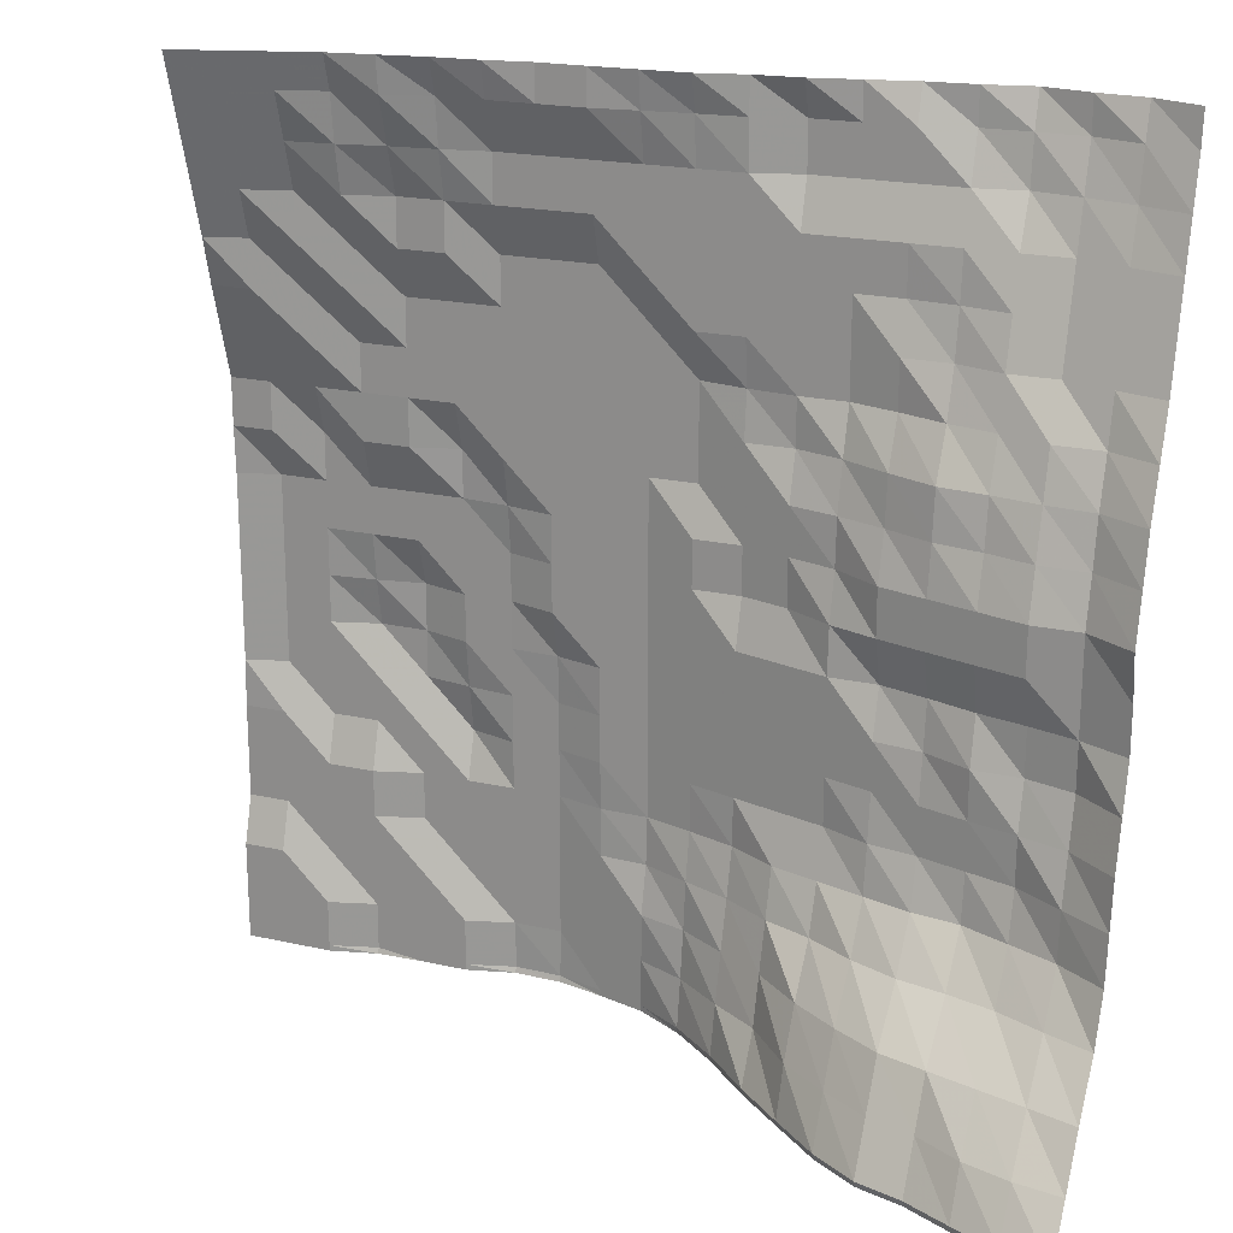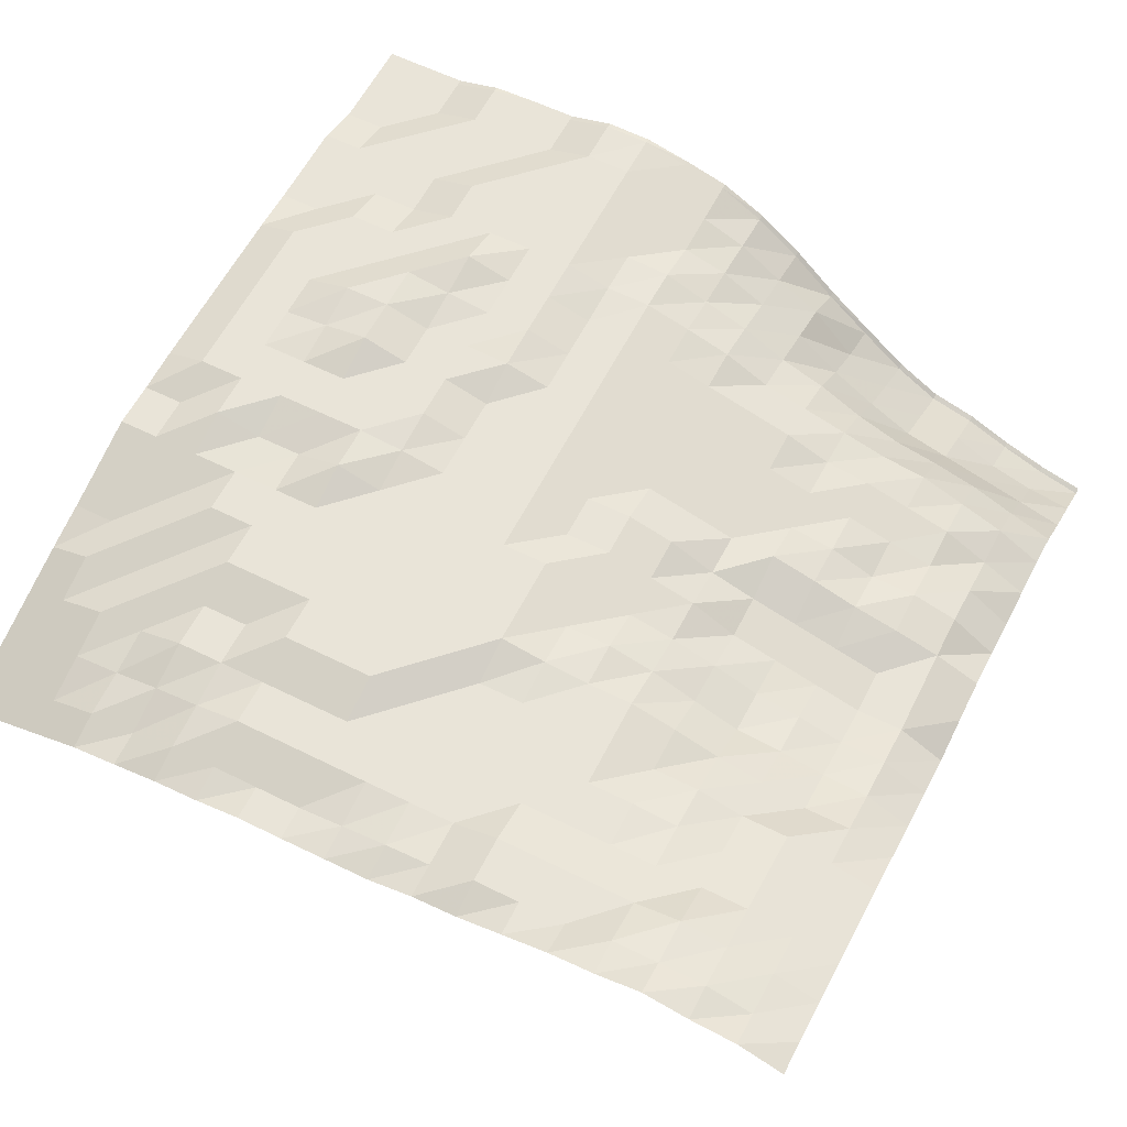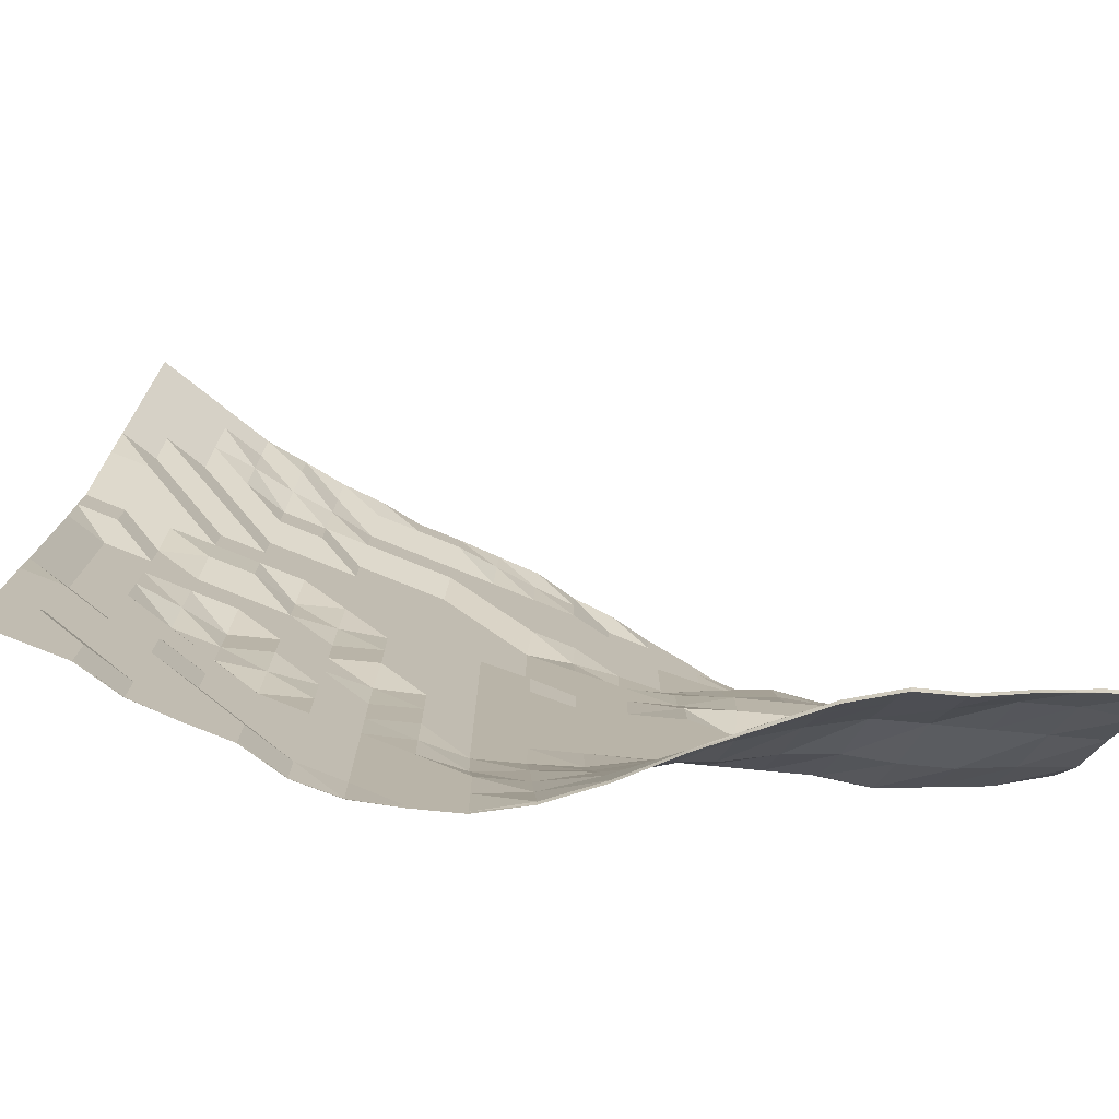
<metadata>
{"format":"obj","ext":"obj","renderer":"f3d","projection":"perspective","resolution":1024,"background":"white","views":[{"elev":20.5,"azim":22.3,"up":"+Z"},{"elev":60.1,"azim":26.9,"up":"+Y"},{"elev":-77.6,"azim":-22.0,"up":"+Z"}]}
</metadata>
<code>
o terrain_-28_20_Plane.024
v 16.1 0.9643 15.21
v 16.1 0.4623 13.51
v 16.1 -0.03962 11.82
v 16.1 -0.5416 10.12
v 16.1 -1.044 8.426
v 16.1 -1.796 6.731
v 16.1 -2.549 5.036
v 16.1 -3.051 3.34
v 16.1 -3.553 1.645
v 16.1 -3.302 -0.05046
v 16.1 -3.302 -1.746
v 16.1 -3.804 -3.441
v 16.1 -4.306 -5.137
v 16.1 -4.557 -6.832
v 16.1 -4.808 -8.527
v 16.1 -5.639 -10.22
v 16.1 -7.09 -11.92
v 16.1 -8.29 -13.61
v 16.1 -9.577 -15.31
v -14.42 -1.044 15.21
v -14.42 -0.5416 13.51
v -14.42 -0.03962 11.82
v -14.42 0.4623 10.12
v -14.42 0.4623 8.426
v -14.42 0.9643 6.731
v -14.42 1.466 5.036
v -14.42 1.466 3.34
v -14.42 1.968 1.645
v -14.42 1.968 -0.05046
v -14.42 1.968 -1.746
v -14.42 1.968 -3.441
v -14.42 1.968 -5.137
v -14.42 1.466 -6.832
v -14.42 1.466 -8.527
v -14.42 1.466 -10.22
v -14.42 0.9643 -11.92
v -14.42 0.9643 -13.61
v -14.42 0.9643 -15.31
v -12.73 -0.5416 15.21
v -12.73 -0.03962 13.51
v -12.73 0.4623 11.82
v -12.73 0.4623 10.12
v -12.73 0.9643 8.426
v -12.73 0.9643 6.731
v -12.73 1.466 5.036
v -12.73 1.968 3.34
v -12.73 1.968 1.645
v -12.73 1.968 -0.05046
v -12.73 1.968 -1.746
v -12.73 1.968 -3.441
v -12.73 1.968 -5.137
v -12.73 1.968 -6.832
v -12.73 1.466 -8.527
v -12.73 1.466 -10.22
v -12.73 1.466 -11.92
v -12.73 0.9643 -13.61
v -12.73 0.9643 -15.31
v -11.03 -0.04029 15.21
v -11.03 0.1444 13.51
v -11.03 0.4623 11.82
v -11.03 0.9643 10.12
v -11.03 0.9643 8.426
v -11.03 1.466 6.731
v -11.03 1.466 5.036
v -11.03 1.496 3.34
v -11.03 1.968 1.645
v -11.03 1.968 -0.05046
v -11.03 2.169 -1.746
v -11.03 2.47 -3.441
v -11.03 1.968 -5.137
v -11.03 1.968 -6.832
v -11.03 1.466 -8.527
v -11.03 1.466 -10.22
v -11.03 1.466 -11.92
v -11.03 1.466 -13.61
v -11.03 1.466 -15.31
v -9.335 -0.03962 15.21
v -9.335 0.4623 13.51
v -9.335 0.9643 11.82
v -9.335 0.9643 10.12
v -9.335 1.466 8.426
v -9.335 1.466 6.731
v -9.335 1.466 5.036
v -9.335 1.495 3.34
v -9.335 1.968 1.645
v -9.335 1.968 -0.05046
v -9.335 2.47 -1.746
v -9.335 2.47 -3.441
v -9.335 2.47 -5.137
v -9.335 1.968 -6.832
v -9.335 1.968 -8.527
v -9.335 1.968 -10.22
v -9.335 1.466 -11.92
v -9.335 1.466 -13.61
v -9.335 1.466 -15.31
v -7.64 0.4623 15.21
v -7.64 0.6469 13.51
v -7.64 0.9643 11.82
v -7.64 0.9643 10.12
v -7.64 1.466 8.426
v -7.64 1.466 6.731
v -7.64 1.466 5.036
v -7.64 1.968 3.34
v -7.64 1.968 1.645
v -7.64 1.968 -0.05046
v -7.64 1.968 -1.746
v -7.64 1.968 -3.441
v -7.64 2.181 -5.137
v -7.64 2.47 -6.832
v -7.64 1.968 -8.527
v -7.64 1.968 -10.22
v -7.64 1.968 -11.92
v -7.64 1.466 -13.61
v -7.64 1.466 -15.31
v -5.944 0.4623 15.21
v -5.944 0.9643 13.51
v -5.944 0.9643 11.82
v -5.944 1.466 10.12
v -5.944 1.466 8.426
v -5.944 1.466 6.731
v -5.944 1.466 5.036
v -5.944 1.466 3.34
v -5.944 1.797 1.645
v -5.944 1.968 -0.05046
v -5.944 1.968 -1.746
v -5.944 1.968 -3.441
v -5.944 1.968 -5.137
v -5.944 1.968 -6.832
v -5.944 1.968 -8.527
v -5.944 1.968 -10.22
v -5.944 1.968 -11.92
v -5.944 1.968 -13.61
v -5.944 1.968 -15.31
v -4.249 0.4623 15.21
v -4.249 0.9643 13.51
v -4.249 0.9643 11.82
v -4.249 1.466 10.12
v -4.249 1.466 8.426
v -4.249 1.466 6.731
v -4.249 1.466 5.036
v -4.249 1.466 3.34
v -4.249 1.466 1.645
v -4.249 1.466 -0.05046
v -4.249 1.466 -1.746
v -4.249 1.907 -3.441
v -4.249 1.968 -5.137
v -4.249 1.968 -6.832
v -4.249 1.968 -8.527
v -4.249 1.968 -10.22
v -4.249 1.968 -11.92
v -4.249 1.968 -13.61
v -4.249 1.928 -15.31
v -2.554 0.4623 15.21
v -2.554 0.9643 13.51
v -2.554 0.9643 11.82
v -2.554 1.466 10.12
v -2.554 1.466 8.426
v -2.554 1.466 6.731
v -2.554 1.466 5.036
v -2.554 1.466 3.34
v -2.554 1.466 1.645
v -2.554 1.466 -0.05046
v -2.554 1.466 -1.746
v -2.554 1.466 -3.441
v -2.554 1.466 -5.137
v -2.554 1.466 -6.832
v -2.554 1.514 -8.527
v -2.554 1.466 -10.22
v -2.554 1.466 -11.92
v -2.554 1.466 -13.61
v -2.554 1.466 -15.31
v -0.8583 0.6641 15.21
v -0.8583 0.9643 13.51
v -0.8583 0.9643 11.82
v -0.8583 0.9643 10.12
v -0.8583 1.466 8.426
v -0.8583 1.466 6.731
v -0.8583 1.466 5.036
v -0.8583 1.466 3.34
v -0.8583 1.466 1.645
v -0.8583 1.466 -0.05046
v -0.8583 1.466 -1.746
v -0.8583 1.466 -3.441
v -0.8583 1.466 -5.137
v -0.8583 1.466 -6.832
v -0.8583 1.466 -8.527
v -0.8583 1.36 -10.22
v -0.8583 0.9643 -11.92
v -0.8583 0.9643 -13.61
v -0.8583 0.9643 -15.31
v 0.8371 0.8536 15.21
v 0.8371 0.9643 13.51
v 0.8371 0.9643 11.82
v 0.8371 0.9643 10.12
v 0.8371 0.9643 8.426
v 0.8371 1.466 6.731
v 0.8371 1.466 5.036
v 0.8371 1.466 3.34
v 0.8371 0.9643 1.645
v 0.8371 0.9643 -0.05046
v 0.8371 0.9643 -1.746
v 0.8371 0.9643 -3.441
v 0.8371 0.9643 -5.137
v 0.8371 0.9643 -6.832
v 0.8371 0.9643 -8.527
v 0.8371 0.6474 -10.22
v 0.8371 0.4623 -11.92
v 0.8371 0.2279 -13.61
v 0.8371 -0.03962 -15.31
v 2.532 0.9643 15.21
v 2.532 0.9643 13.51
v 2.532 0.9643 11.82
v 2.532 0.9643 10.12
v 2.532 0.9643 8.426
v 2.532 1.15 6.731
v 2.532 0.9643 5.036
v 2.532 0.9643 3.34
v 2.532 0.9643 1.645
v 2.532 0.9643 -0.05046
v 2.532 0.4623 -1.746
v 2.532 0.4623 -3.441
v 2.532 0.4623 -5.137
v 2.532 0.4623 -6.832
v 2.532 0.3967 -8.527
v 2.532 -0.03963 -10.22
v 2.532 -0.5416 -11.92
v 2.532 -0.9949 -13.61
v 2.532 -1.414 -15.31
v 4.228 1.466 15.21
v 4.228 1.466 13.51
v 4.228 0.9643 11.82
v 4.228 0.9643 10.12
v 4.228 0.9643 8.426
v 4.228 0.9643 6.731
v 4.228 0.9643 5.036
v 4.228 0.4623 3.34
v 4.228 0.4623 1.645
v 4.228 0.4623 -0.05046
v 4.228 -0.03962 -1.746
v 4.228 -0.03962 -3.441
v 4.228 -0.03962 -5.137
v 4.228 -0.03962 -6.832
v 4.228 -0.5416 -8.527
v 4.228 -1.044 -10.22
v 4.228 -1.56 -11.92
v 4.228 -2.062 -13.61
v 4.228 -3.061 -15.31
v 5.923 1.466 15.21
v 5.923 1.466 13.51
v 5.923 0.9643 11.82
v 5.923 0.9643 10.12
v 5.923 0.9643 8.426
v 5.923 0.9643 6.731
v 5.923 0.4623 5.036
v 5.923 0.04977 3.34
v 5.923 -0.03962 1.645
v 5.923 -0.4469 -0.05046
v 5.923 -0.5416 -1.746
v 5.923 -0.5416 -3.441
v 5.923 -0.5416 -5.137
v 5.923 -0.5416 -6.832
v 5.923 -1.044 -8.527
v 5.923 -1.7 -10.22
v 5.923 -2.965 -11.92
v 5.923 -3.908 -13.61
v 5.923 -4.557 -15.31
v 7.619 1.466 15.21
v 7.619 1.466 13.51
v 7.619 0.9643 11.82
v 7.619 0.9643 10.12
v 7.619 0.4623 8.426
v 7.619 0.4623 6.731
v 7.619 -0.3372 5.036
v 7.619 -0.5416 3.34
v 7.619 -1.044 1.645
v 7.619 -1.044 -0.05046
v 7.619 -0.5416 -1.746
v 7.619 -1.044 -3.441
v 7.619 -1.044 -5.137
v 7.619 -1.265 -6.832
v 7.619 -1.546 -8.527
v 7.619 -2.641 -10.22
v 7.619 -4.082 -11.92
v 7.619 -5.059 -13.61
v 7.619 -5.992 -15.31
v 9.314 1.968 15.21
v 9.314 1.466 13.51
v 9.314 0.9643 11.82
v 9.314 0.7895 10.12
v 9.314 0.4623 8.426
v 9.314 -0.1323 6.731
v 9.314 -1.044 5.036
v 9.314 -1.249 3.34
v 9.314 -1.546 1.645
v 9.314 -1.546 -0.05046
v 9.314 -1.044 -1.746
v 9.314 -1.289 -3.441
v 9.314 -1.546 -5.137
v 9.314 -1.546 -6.832
v 9.314 -2.047 -8.527
v 9.314 -3.336 -10.22
v 9.314 -5.059 -11.92
v 9.314 -6.063 -13.61
v 9.314 -7.067 -15.31
v 11.01 2.001 15.21
v 11.01 1.784 13.51
v 11.01 0.9643 11.82
v 11.01 0.4623 10.12
v 11.01 -0.03963 8.426
v 11.01 -0.5416 6.731
v 11.01 -1.238 5.036
v 11.01 -1.55 3.34
v 11.01 -2.047 1.645
v 11.01 -2.047 -0.05046
v 11.01 -1.624 -1.746
v 11.01 -2.047 -3.441
v 11.01 -2.047 -5.137
v 11.01 -2.047 -6.832
v 11.01 -2.312 -8.527
v 11.01 -3.708 -10.22
v 11.01 -5.568 -11.92
v 11.01 -6.565 -13.61
v 11.01 -7.569 -15.31
v 12.7 1.968 15.21
v 12.7 1.466 13.51
v 12.7 0.9643 11.82
v 12.7 0.4623 10.12
v 12.7 -0.03962 8.426
v 12.7 -1.044 6.731
v 12.7 -1.546 5.036
v 12.7 -2.047 3.34
v 12.7 -2.549 1.645
v 12.7 -2.549 -0.05046
v 12.7 -2.047 -1.746
v 12.7 -2.047 -3.441
v 12.7 -2.518 -5.137
v 12.7 -2.549 -6.832
v 12.7 -3.02 -8.527
v 12.7 -4.21 -10.22
v 12.7 -6.063 -11.92
v 12.7 -7.477 -13.61
v 12.7 -8.378 -15.31
v 14.4 1.466 15.21
v 14.4 1.054 13.51
v 14.4 0.4623 11.82
v 14.4 -0.03963 10.12
v 14.4 -0.5416 8.426
v 14.4 -1.044 6.731
v 14.4 -1.684 5.036
v 14.4 -2.076 3.34
v 14.4 -2.549 1.645
v 14.4 -2.549 -0.05046
v 14.4 -2.549 -1.746
v 14.4 -2.549 -3.441
v 14.4 -3.051 -5.137
v 14.4 -3.553 -6.832
v 14.4 -3.743 -8.527
v 14.4 -4.961 -10.22
v 14.4 -6.565 -11.92
v 14.4 -8.006 -13.61
v 14.4 -9.075 -15.31
v -15.9 0.9643 -15.31
v -15.9 0.9643 -13.61
v -15.9 0.9643 -11.92
v -15.9 1.466 -10.22
v -15.9 1.466 -8.527
v -15.9 1.466 -6.832
v -15.9 1.529 -5.137
v -15.9 1.529 -3.441
v -15.9 1.529 -1.746
v -15.9 1.529 -0.05046
v -15.9 1.529 1.645
v -15.9 1.466 3.34
v -15.9 1.466 5.036
v -15.9 0.9643 6.731
v -15.9 0.4623 8.426
v -15.9 0.02311 10.12
v -15.9 -0.4788 11.82
v -15.9 -0.9808 13.51
v -15.9 -1.483 15.21
v 16.1 1.153 16.48
v -14.42 -1.42 16.48
v -12.73 -0.9181 16.48
v -11.03 -0.4165 16.48
v -9.335 -0.1803 16.48
v -7.64 0.08586 16.48
v -5.944 0.1892 16.48
v -4.249 0.4623 16.48
v -2.554 0.4623 16.48
v -0.8583 0.5128 16.48
v 0.8371 0.5601 16.48
v 2.532 0.9643 16.48
v 4.228 1.09 16.48
v 5.923 1.466 16.48
v 7.619 1.843 16.48
v 9.314 1.996 16.48
v 11.01 2.353 16.48
v 12.7 1.992 16.48
v 14.4 1.843 16.48
v -15.9 -1.859 16.48
v 14.4 -9.012 -15.52
v 12.7 -8.338 -15.52
v 11.01 -7.512 -15.52
v 9.314 -7.004 -15.52
v 7.619 -5.938 -15.52
v 5.923 -4.495 -15.52
v 4.228 -3.034 -15.52
v 2.532 -1.384 -15.52
v 0.8371 -0.006187 -15.52
v -0.8583 0.9643 -15.52
v -2.554 1.466 -15.52
v -4.249 1.87 -15.52
v -5.944 1.905 -15.52
v -7.64 1.466 -15.52
v -9.335 1.466 -15.52
v -11.03 1.404 -15.52
v -12.73 0.9643 -15.52
v -14.42 0.9643 -15.52
v -15.9 0.9643 -15.52
v 16.1 -9.501 -15.52
f 400 382 20 380
f 380 20 21 379
f 379 21 22 378
f 378 22 23 377
f 377 23 24 376
f 376 24 25 375
f 375 25 26 374
f 374 26 27 373
f 373 27 28 372
f 372 28 29 371
f 371 29 30 370
f 370 30 31 369
f 369 31 32 368
f 368 32 33 367
f 367 33 34 366
f 366 34 35 365
f 365 35 36 364
f 364 36 37 363
f 363 37 38 362
f 382 383 39 20
f 20 39 40 21
f 21 40 41 22
f 22 41 42 23
f 23 42 43 24
f 24 43 44 25
f 25 44 45 26
f 26 45 46 27
f 27 46 47 28
f 28 47 48 29
f 29 48 49 30
f 30 49 50 31
f 31 50 51 32
f 32 51 52 33
f 33 52 53 34
f 34 53 54 35
f 35 54 55 36
f 36 55 56 37
f 37 56 57 38
f 383 384 58 39
f 39 58 59 40
f 40 59 60 41
f 41 60 61 42
f 42 61 62 43
f 43 62 63 44
f 44 63 64 45
f 45 64 65 46
f 46 65 66 47
f 47 66 67 48
f 48 67 68 49
f 49 68 69 50
f 50 69 70 51
f 51 70 71 52
f 52 71 72 53
f 53 72 73 54
f 54 73 74 55
f 55 74 75 56
f 56 75 76 57
f 384 385 77 58
f 58 77 78 59
f 59 78 79 60
f 60 79 80 61
f 61 80 81 62
f 62 81 82 63
f 63 82 83 64
f 64 83 84 65
f 65 84 85 66
f 66 85 86 67
f 67 86 87 68
f 68 87 88 69
f 69 88 89 70
f 70 89 90 71
f 71 90 91 72
f 72 91 92 73
f 73 92 93 74
f 74 93 94 75
f 75 94 95 76
f 385 386 96 77
f 77 96 97 78
f 78 97 98 79
f 79 98 99 80
f 80 99 100 81
f 81 100 101 82
f 82 101 102 83
f 83 102 103 84
f 84 103 104 85
f 85 104 105 86
f 86 105 106 87
f 87 106 107 88
f 88 107 108 89
f 89 108 109 90
f 90 109 110 91
f 91 110 111 92
f 92 111 112 93
f 93 112 113 94
f 94 113 114 95
f 386 387 115 96
f 96 115 116 97
f 97 116 117 98
f 98 117 118 99
f 99 118 119 100
f 100 119 120 101
f 101 120 121 102
f 102 121 122 103
f 103 122 123 104
f 104 123 124 105
f 105 124 125 106
f 106 125 126 107
f 107 126 127 108
f 108 127 128 109
f 109 128 129 110
f 110 129 130 111
f 111 130 131 112
f 112 131 132 113
f 113 132 133 114
f 387 388 134 115
f 115 134 135 116
f 116 135 136 117
f 117 136 137 118
f 118 137 138 119
f 119 138 139 120
f 120 139 140 121
f 121 140 141 122
f 122 141 142 123
f 123 142 143 124
f 124 143 144 125
f 125 144 145 126
f 126 145 146 127
f 127 146 147 128
f 128 147 148 129
f 129 148 149 130
f 130 149 150 131
f 131 150 151 132
f 132 151 152 133
f 388 389 153 134
f 134 153 154 135
f 135 154 155 136
f 136 155 156 137
f 137 156 157 138
f 138 157 158 139
f 139 158 159 140
f 140 159 160 141
f 141 160 161 142
f 142 161 162 143
f 143 162 163 144
f 144 163 164 145
f 145 164 165 146
f 146 165 166 147
f 147 166 167 148
f 148 167 168 149
f 149 168 169 150
f 150 169 170 151
f 151 170 171 152
f 389 390 172 153
f 153 172 173 154
f 154 173 174 155
f 155 174 175 156
f 156 175 176 157
f 157 176 177 158
f 158 177 178 159
f 159 178 179 160
f 160 179 180 161
f 161 180 181 162
f 162 181 182 163
f 163 182 183 164
f 164 183 184 165
f 165 184 185 166
f 166 185 186 167
f 167 186 187 168
f 168 187 188 169
f 169 188 189 170
f 170 189 190 171
f 390 391 191 172
f 172 191 192 173
f 173 192 193 174
f 174 193 194 175
f 175 194 195 176
f 176 195 196 177
f 177 196 197 178
f 178 197 198 179
f 179 198 199 180
f 180 199 200 181
f 181 200 201 182
f 182 201 202 183
f 183 202 203 184
f 184 203 204 185
f 185 204 205 186
f 186 205 206 187
f 187 206 207 188
f 188 207 208 189
f 189 208 209 190
f 391 392 210 191
f 191 210 211 192
f 192 211 212 193
f 193 212 213 194
f 194 213 214 195
f 195 214 215 196
f 196 215 216 197
f 197 216 217 198
f 198 217 218 199
f 199 218 219 200
f 200 219 220 201
f 201 220 221 202
f 202 221 222 203
f 203 222 223 204
f 204 223 224 205
f 205 224 225 206
f 206 225 226 207
f 207 226 227 208
f 208 227 228 209
f 392 393 229 210
f 210 229 230 211
f 211 230 231 212
f 212 231 232 213
f 213 232 233 214
f 214 233 234 215
f 215 234 235 216
f 216 235 236 217
f 217 236 237 218
f 218 237 238 219
f 219 238 239 220
f 220 239 240 221
f 221 240 241 222
f 222 241 242 223
f 223 242 243 224
f 224 243 244 225
f 225 244 245 226
f 226 245 246 227
f 227 246 247 228
f 393 394 248 229
f 229 248 249 230
f 230 249 250 231
f 231 250 251 232
f 232 251 252 233
f 233 252 253 234
f 234 253 254 235
f 235 254 255 236
f 236 255 256 237
f 237 256 257 238
f 238 257 258 239
f 239 258 259 240
f 240 259 260 241
f 241 260 261 242
f 242 261 262 243
f 243 262 263 244
f 244 263 264 245
f 245 264 265 246
f 246 265 266 247
f 394 395 267 248
f 248 267 268 249
f 249 268 269 250
f 250 269 270 251
f 251 270 271 252
f 252 271 272 253
f 253 272 273 254
f 254 273 274 255
f 255 274 275 256
f 256 275 276 257
f 257 276 277 258
f 258 277 278 259
f 259 278 279 260
f 260 279 280 261
f 261 280 281 262
f 262 281 282 263
f 263 282 283 264
f 264 283 284 265
f 265 284 285 266
f 395 396 286 267
f 267 286 287 268
f 268 287 288 269
f 269 288 289 270
f 270 289 290 271
f 271 290 291 272
f 272 291 292 273
f 273 292 293 274
f 274 293 294 275
f 275 294 295 276
f 276 295 296 277
f 277 296 297 278
f 278 297 298 279
f 279 298 299 280
f 280 299 300 281
f 281 300 301 282
f 282 301 302 283
f 283 302 303 284
f 284 303 304 285
f 396 397 305 286
f 286 305 306 287
f 287 306 307 288
f 288 307 308 289
f 289 308 309 290
f 290 309 310 291
f 291 310 311 292
f 292 311 312 293
f 293 312 313 294
f 294 313 314 295
f 295 314 315 296
f 296 315 316 297
f 297 316 317 298
f 298 317 318 299
f 299 318 319 300
f 300 319 320 301
f 301 320 321 302
f 302 321 322 303
f 303 322 323 304
f 397 398 324 305
f 305 324 325 306
f 306 325 326 307
f 307 326 327 308
f 308 327 328 309
f 309 328 329 310
f 310 329 330 311
f 311 330 331 312
f 312 331 332 313
f 313 332 333 314
f 314 333 334 315
f 315 334 335 316
f 316 335 336 317
f 317 336 337 318
f 318 337 338 319
f 319 338 339 320
f 320 339 340 321
f 321 340 341 322
f 322 341 342 323
f 398 399 343 324
f 324 343 344 325
f 325 344 345 326
f 326 345 346 327
f 327 346 347 328
f 328 347 348 329
f 329 348 349 330
f 330 349 350 331
f 331 350 351 332
f 332 351 352 333
f 333 352 353 334
f 334 353 354 335
f 335 354 355 336
f 336 355 356 337
f 337 356 357 338
f 338 357 358 339
f 339 358 359 340
f 340 359 360 341
f 341 360 361 342
f 399 381 1 343
f 343 1 2 344
f 344 2 3 345
f 345 3 4 346
f 346 4 5 347
f 347 5 6 348
f 348 6 7 349
f 349 7 8 350
f 350 8 9 351
f 351 9 10 352
f 352 10 11 353
f 353 11 12 354
f 354 12 13 355
f 355 13 14 356
f 356 14 15 357
f 357 15 16 358
f 358 16 17 359
f 359 17 18 360
f 360 18 19 361
f 342 361 401 402
f 323 342 402 403
f 304 323 403 404
f 285 304 404 405
f 266 285 405 406
f 247 266 406 407
f 228 247 407 408
f 209 228 408 409
f 190 209 409 410
f 171 190 410 411
f 152 171 411 412
f 133 152 412 413
f 114 133 413 414
f 95 114 414 415
f 76 95 415 416
f 57 76 416 417
f 362 38 418 419
f 38 57 417 418
f 361 19 420 401

</code>
